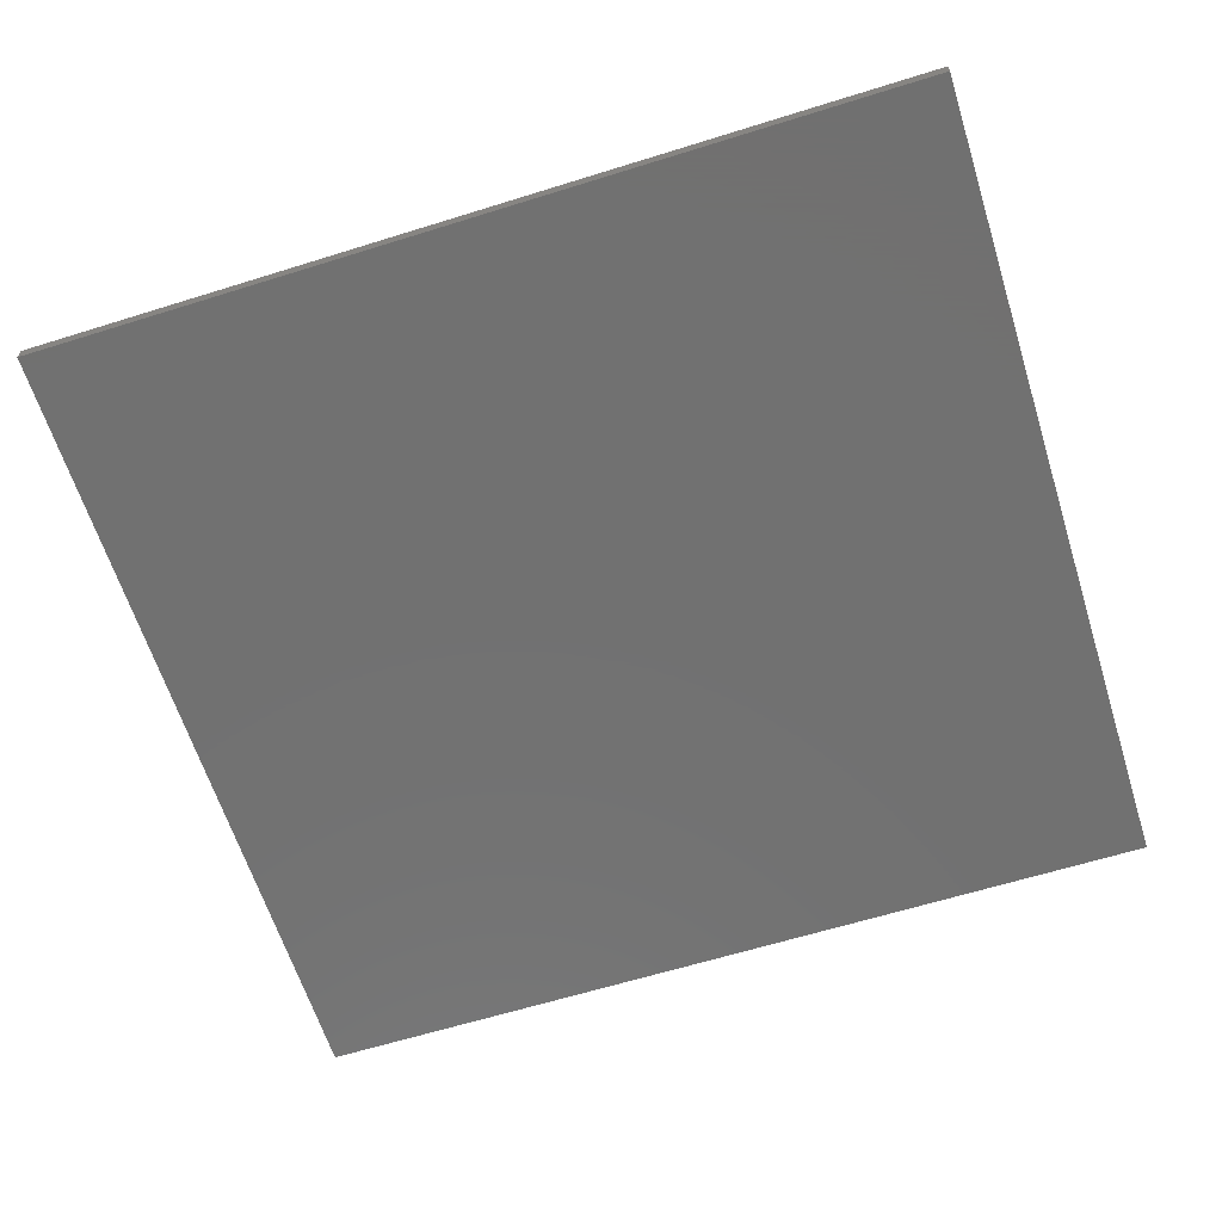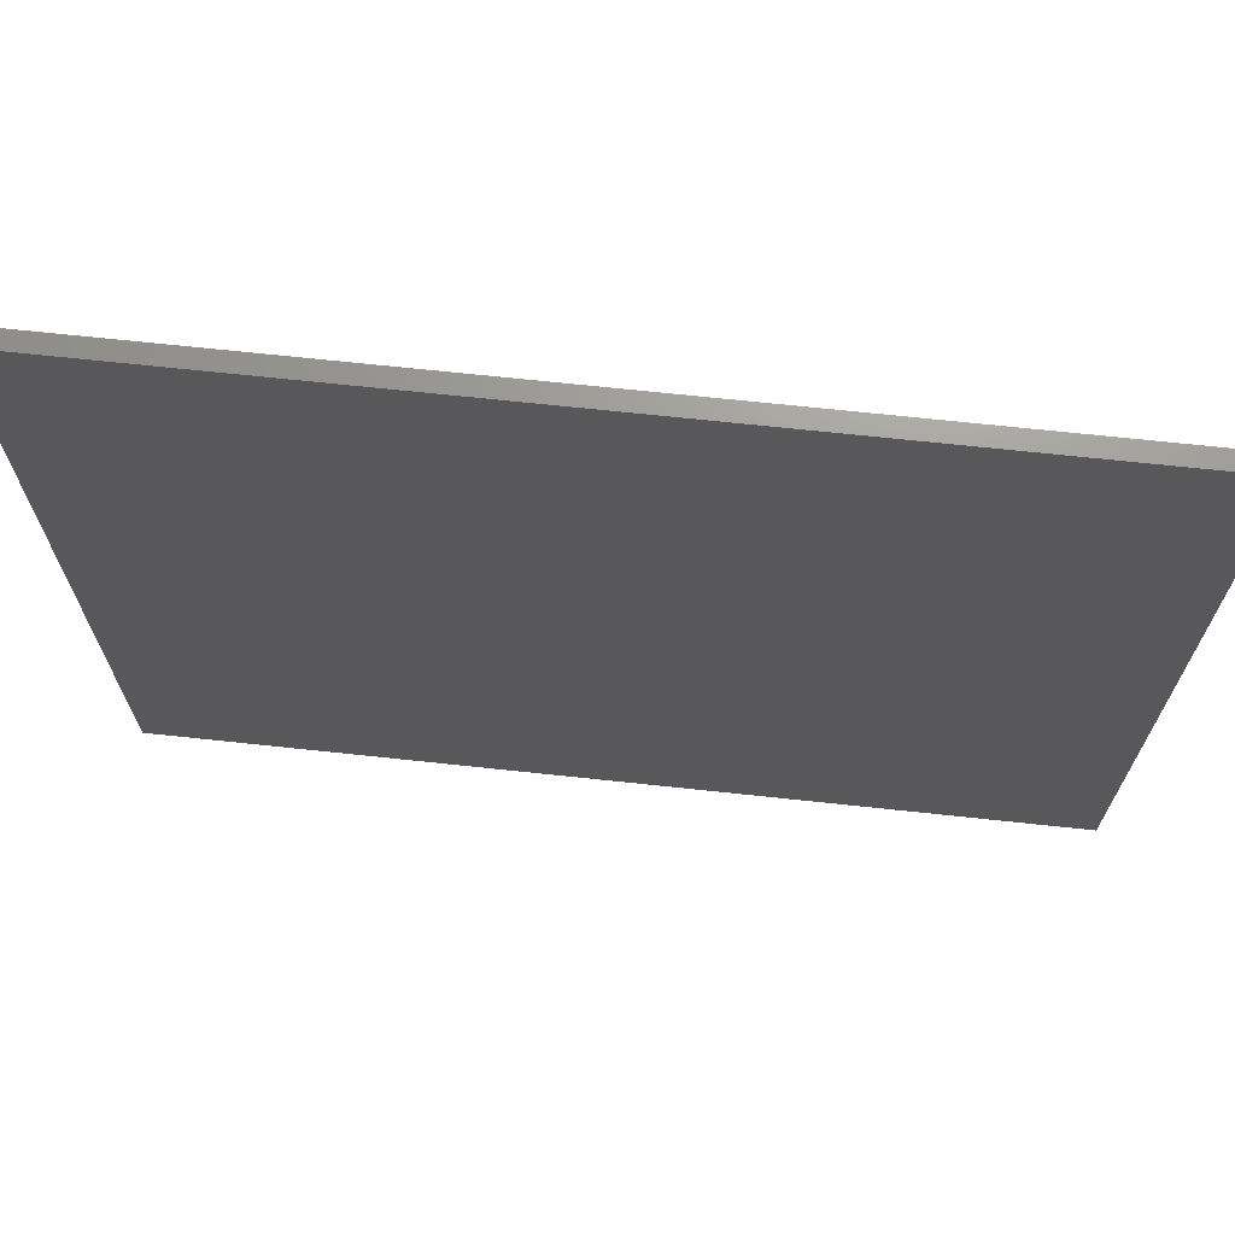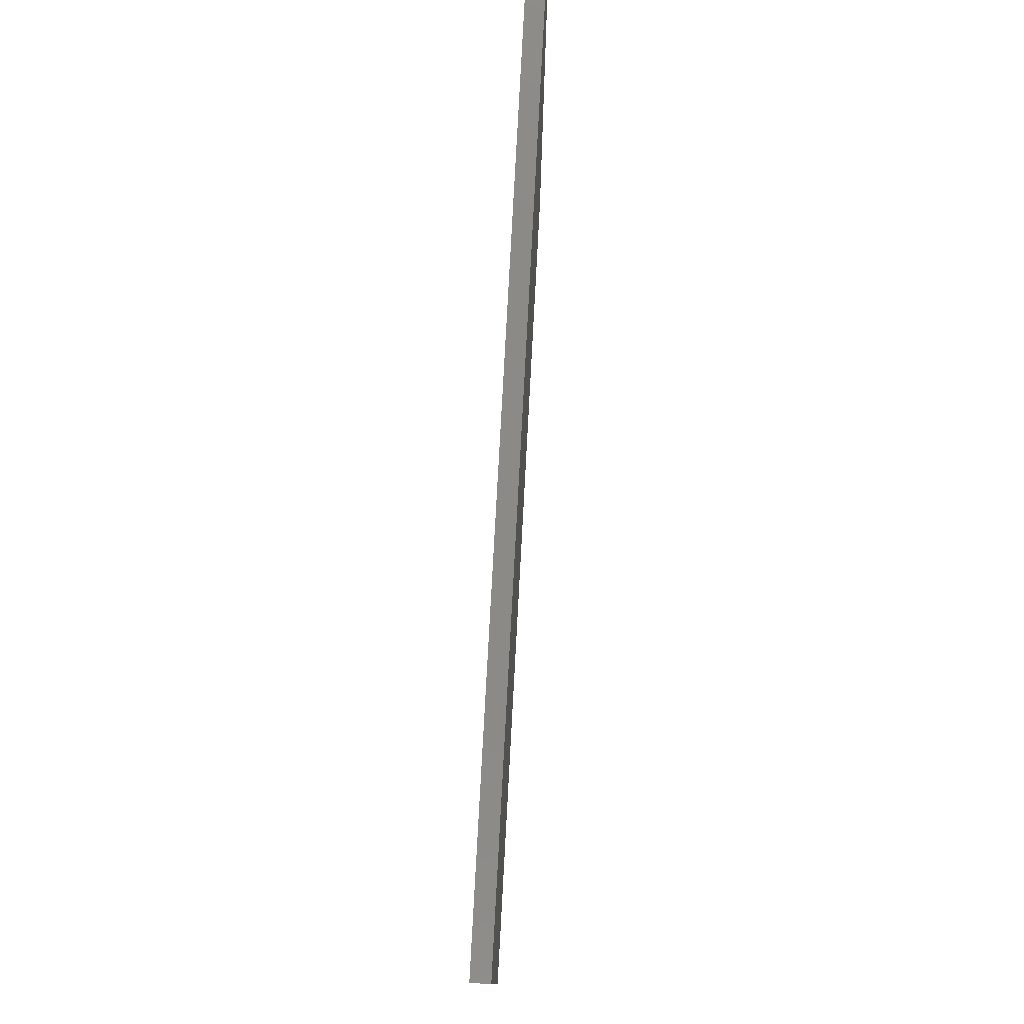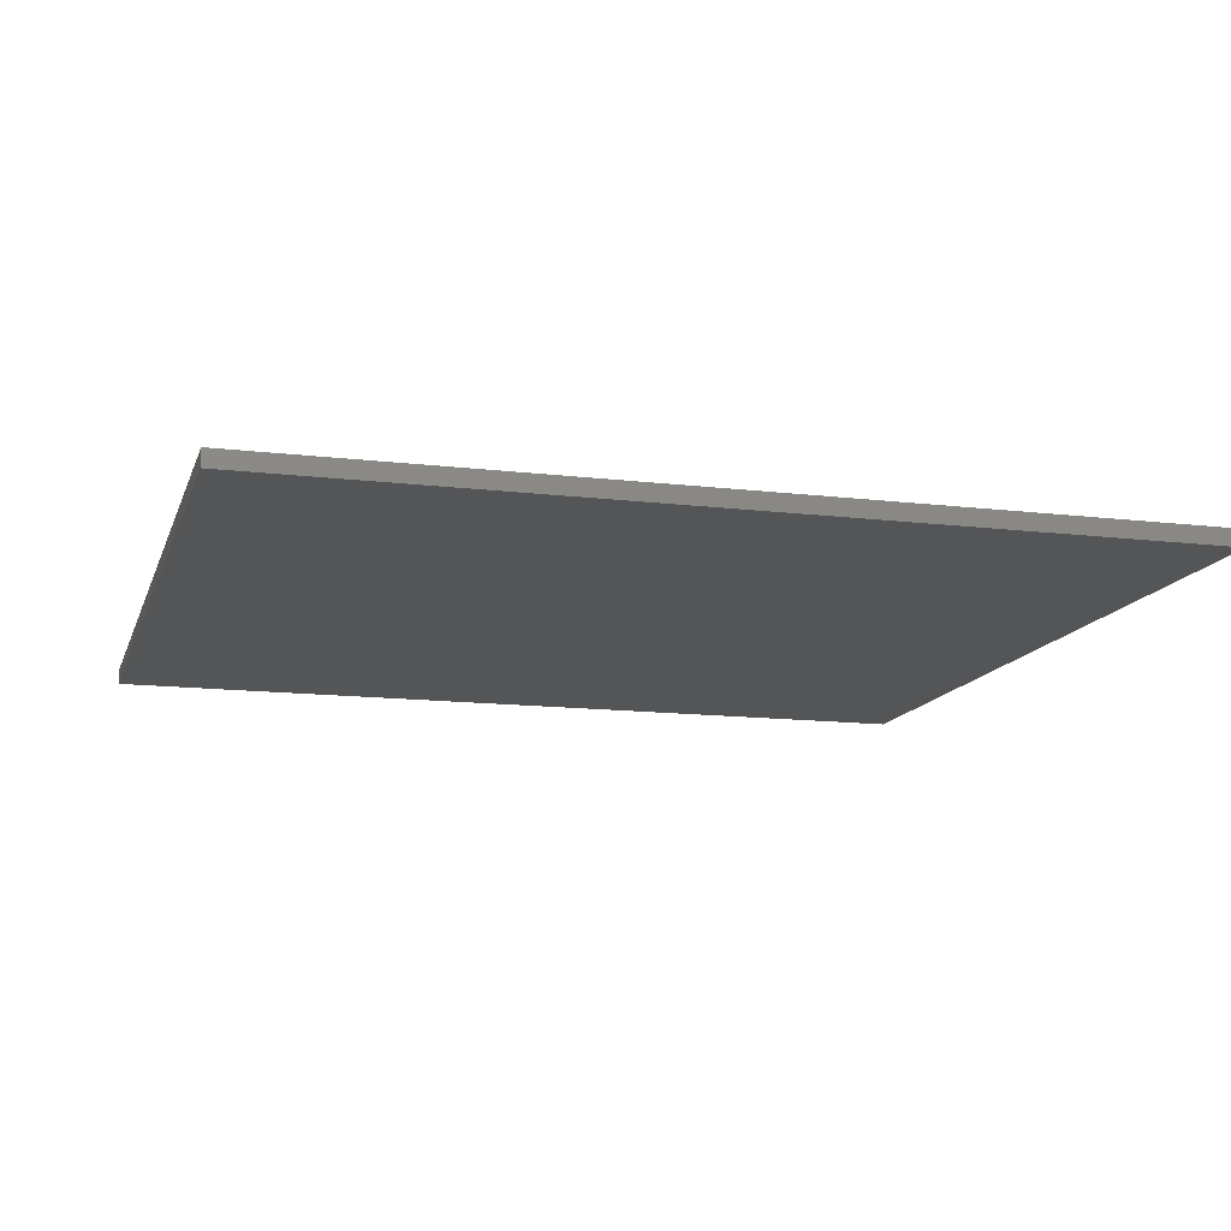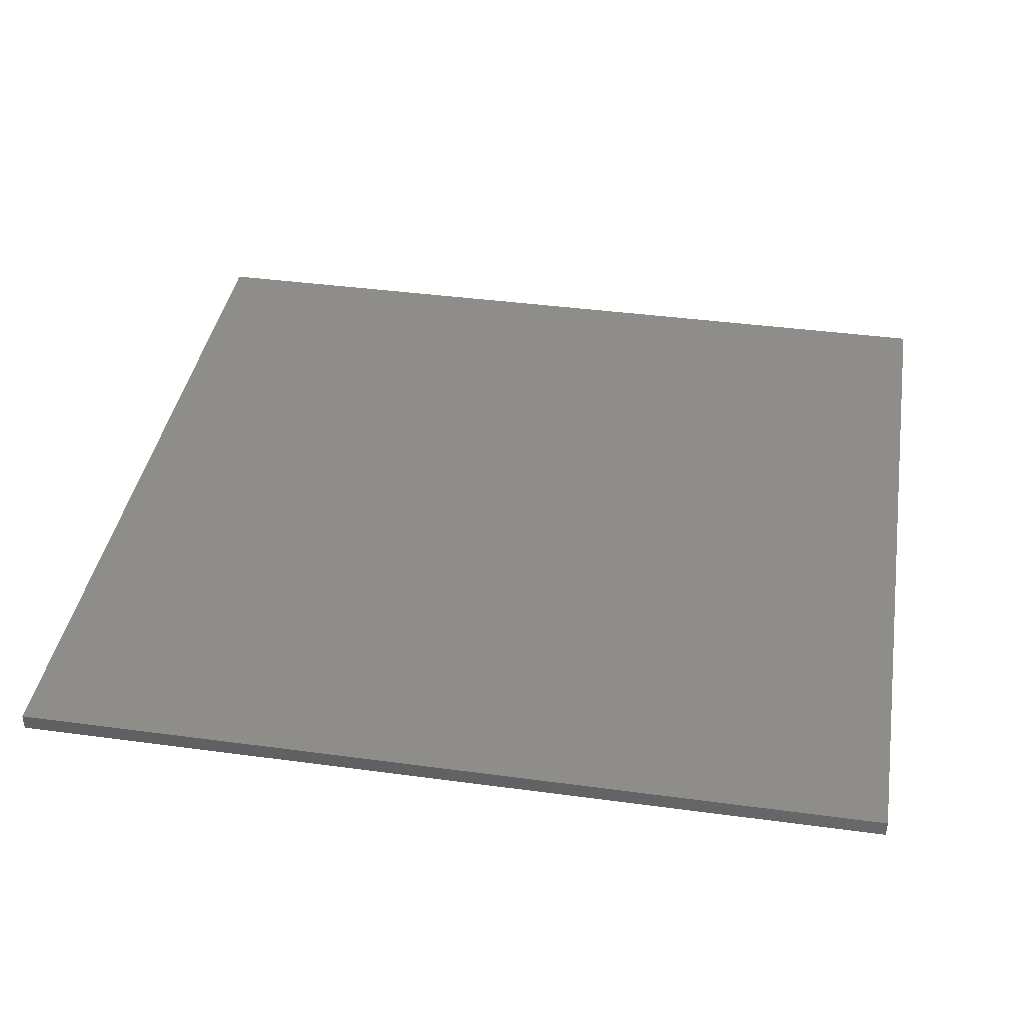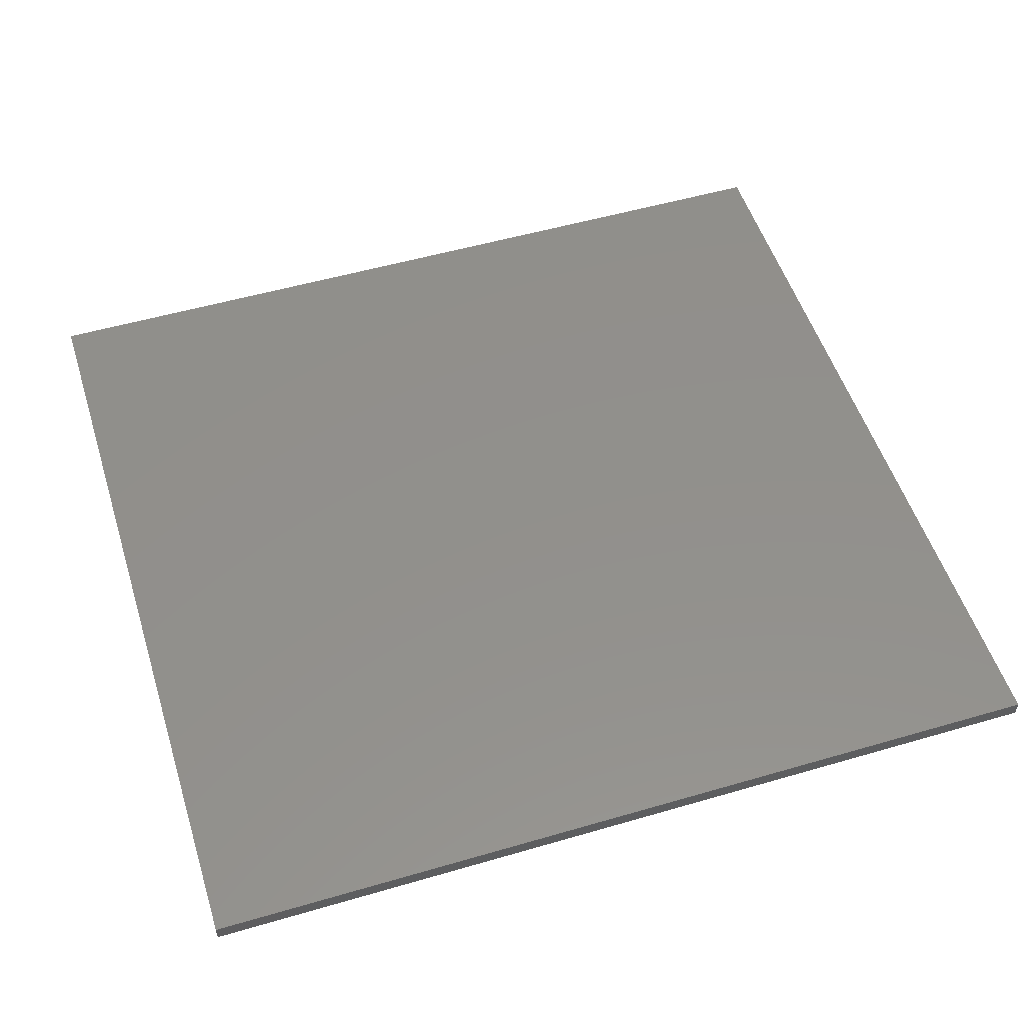
<metadata>
{"format":"stl","ext":"stl","renderer":"f3d","projection":"perspective","resolution":1024,"background":"white","views":[{"elev":-63.1,"azim":-162.5,"up":"+Y"},{"elev":70.0,"azim":6.1,"up":"+Z"},{"elev":79.2,"azim":-86.9,"up":"+Z"},{"elev":-13.3,"azim":164.6,"up":"+Y"},{"elev":39.7,"azim":9.5,"up":"+Y"},{"elev":52.8,"azim":-17.4,"up":"+Y"}]}
</metadata>
<code>
# stl→obj: 8 verts, 12 faces
v -0.625 -0.02344 -0.5938
v -0.625 0 -0.5938
v 0.625 -0.02344 -0.5938
v 0.625 1.388e-16 -0.5938
v 0.625 -0.02344 0.5905
v 0.625 2.703e-16 0.5905
v -0.625 -0.02344 0.5905
v -0.625 1.315e-16 0.5905
f 1 2 3
f 3 2 4
f 3 4 5
f 5 4 6
f 5 6 7
f 7 6 8
f 7 8 1
f 1 8 2
f 7 1 5
f 5 1 3
f 2 8 4
f 4 8 6

</code>
